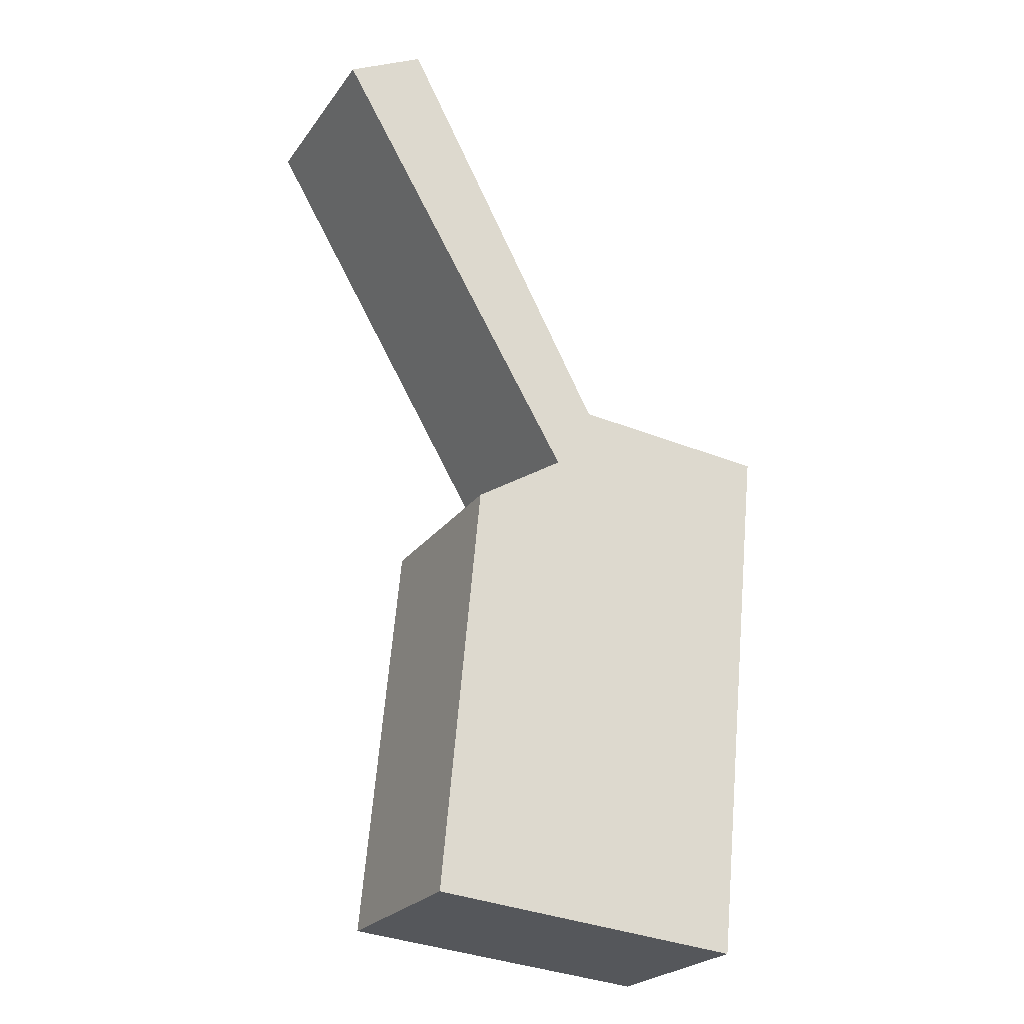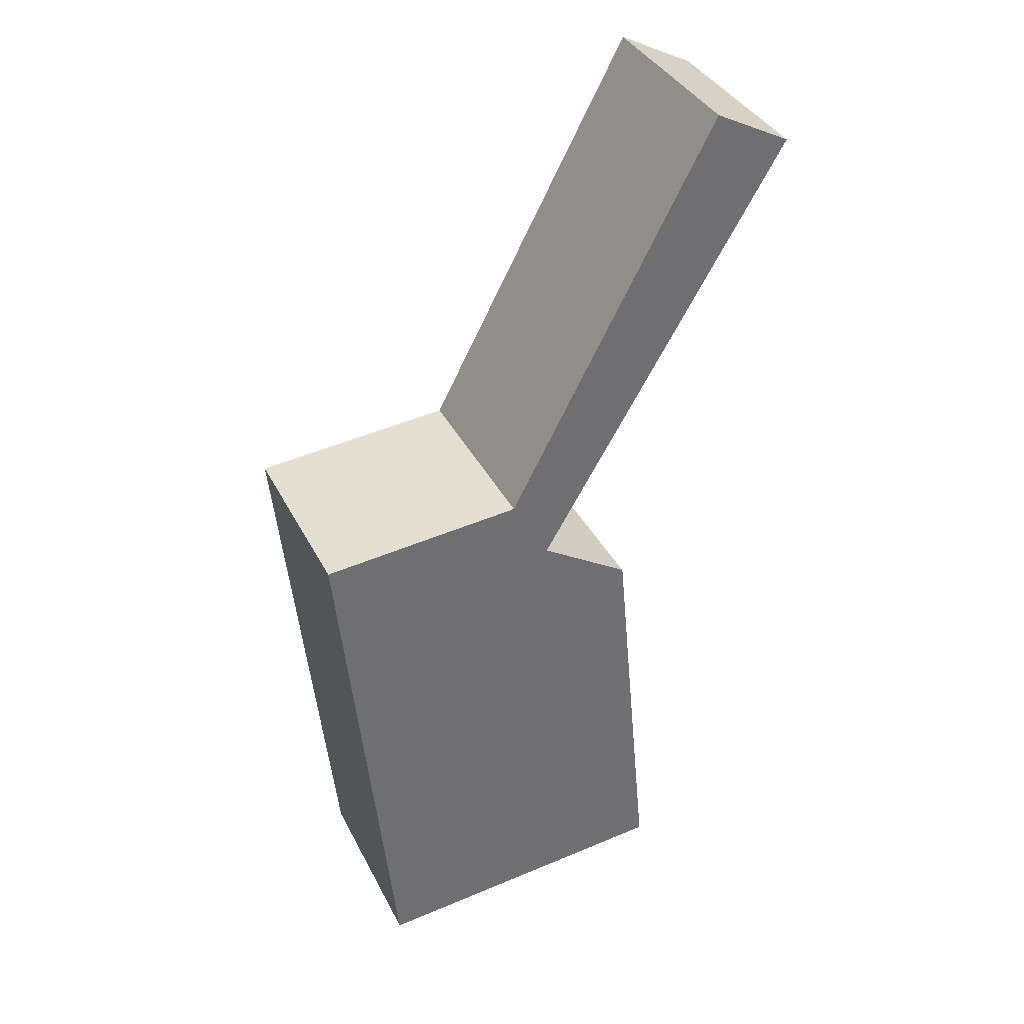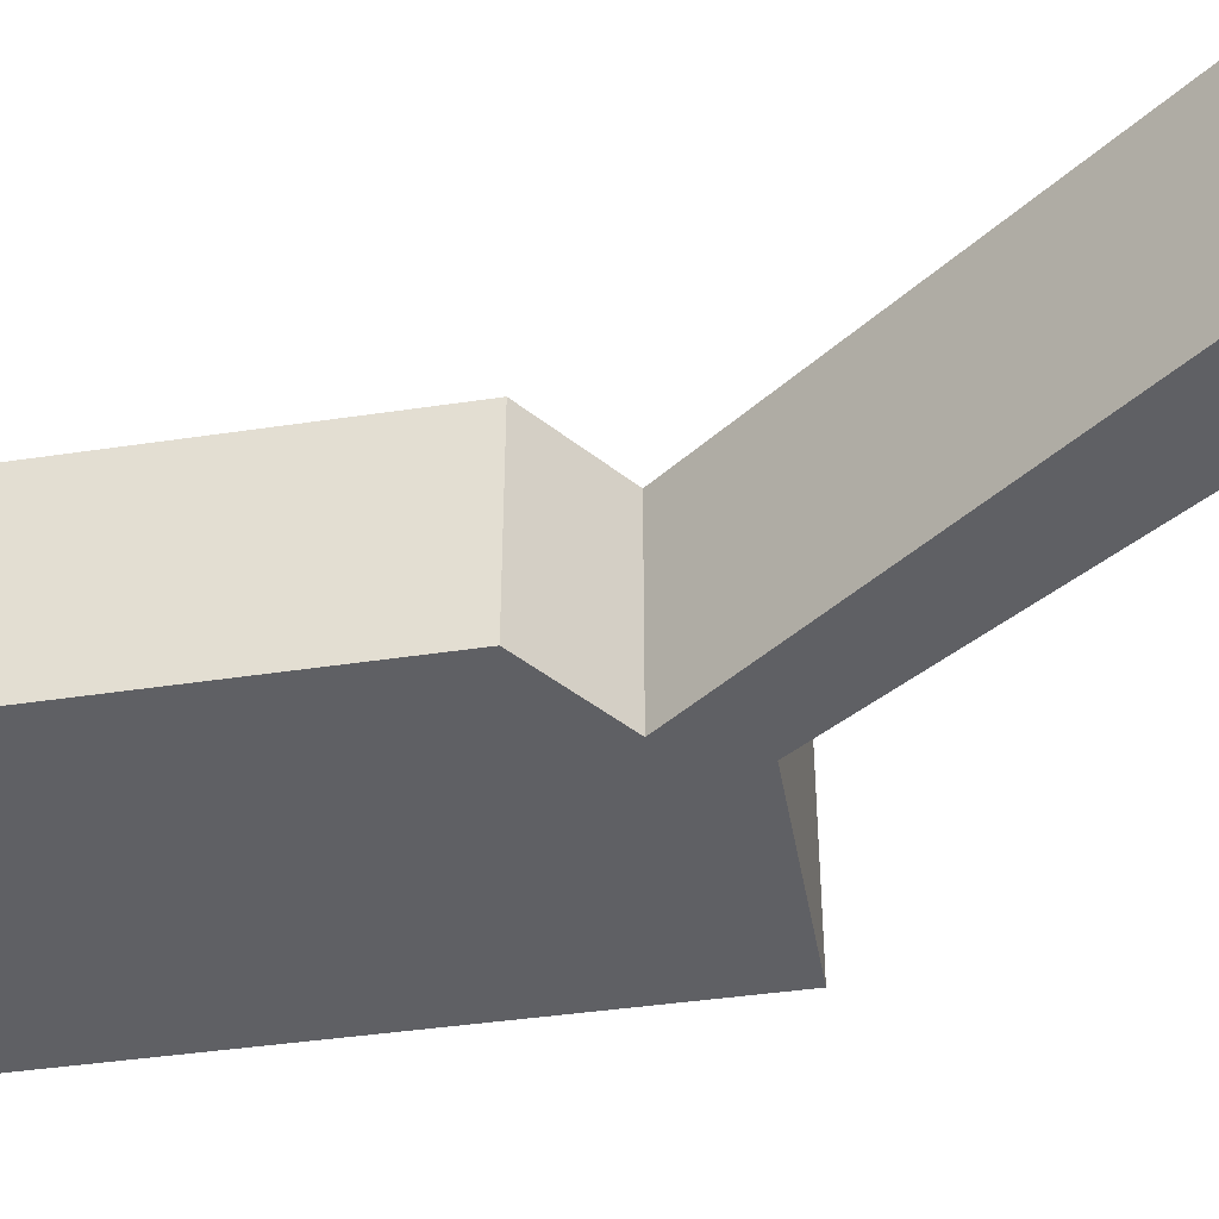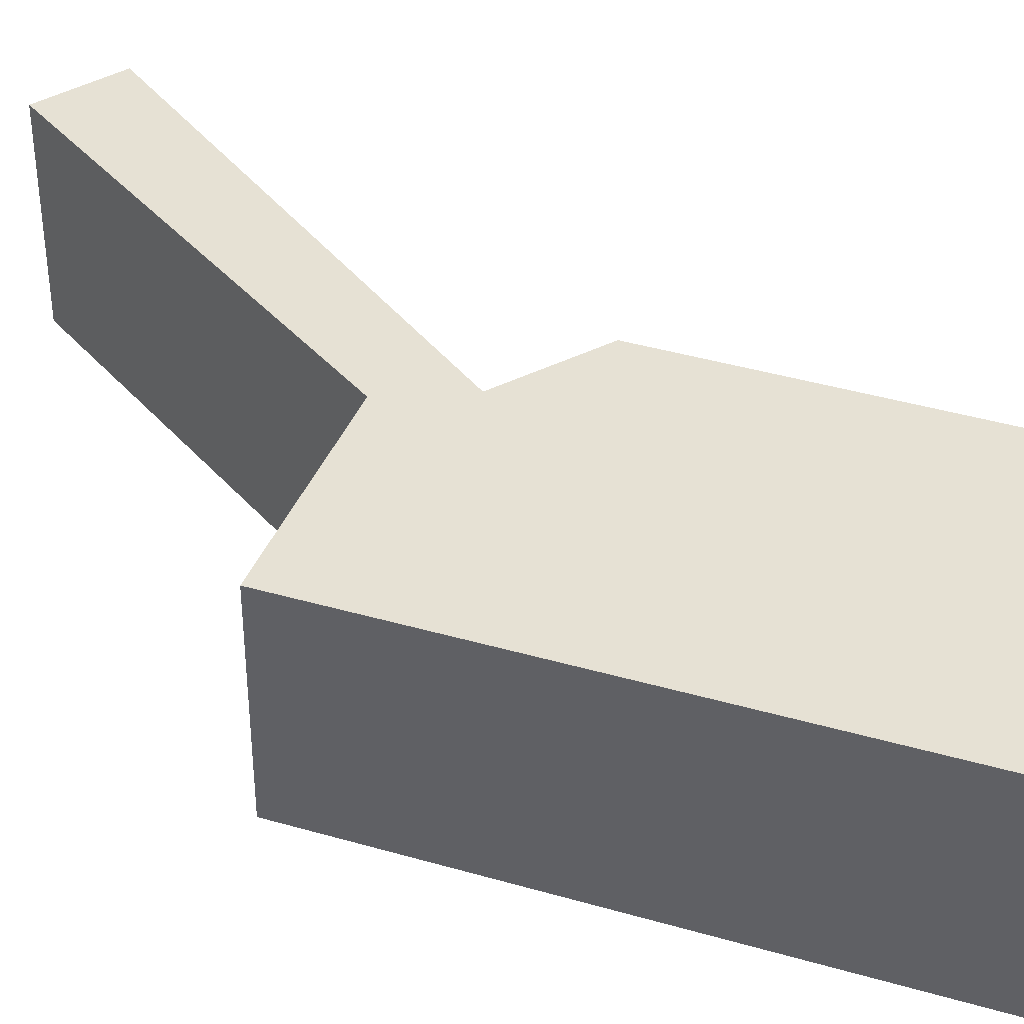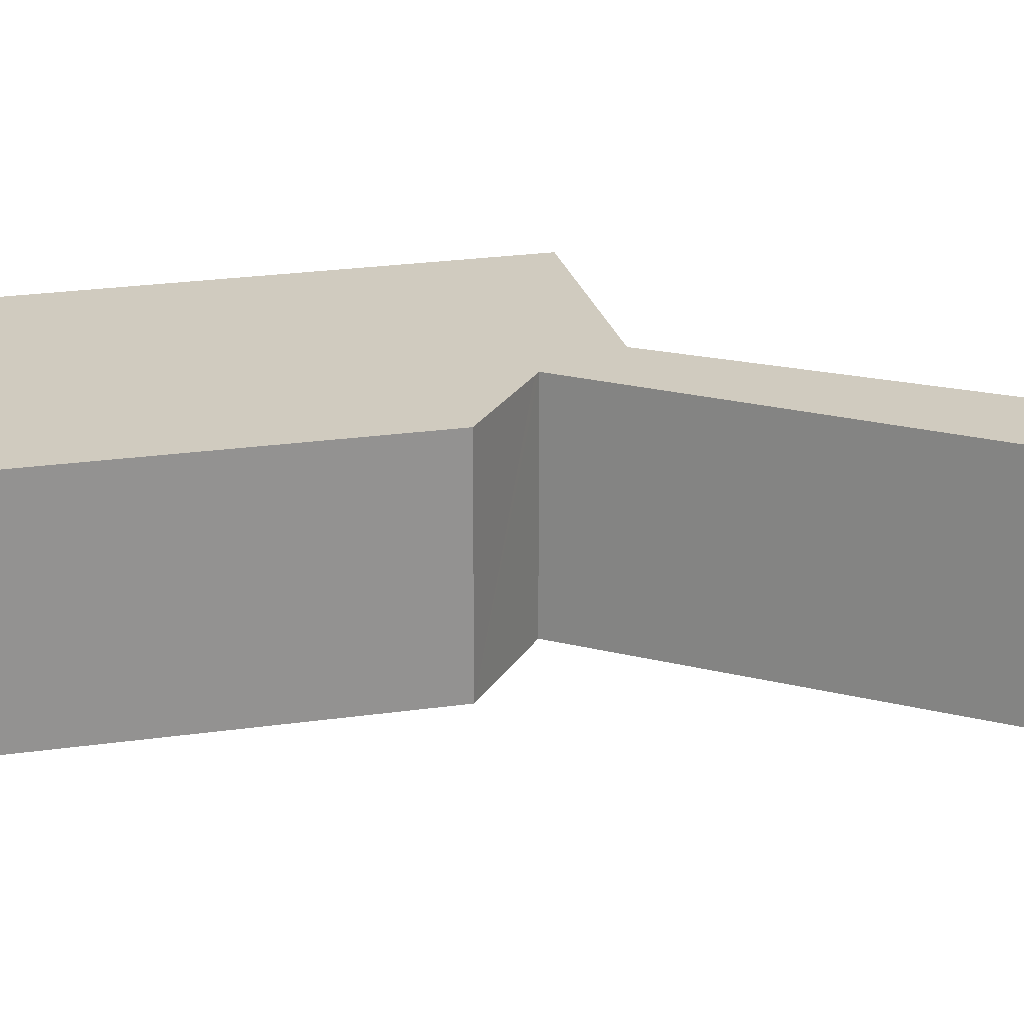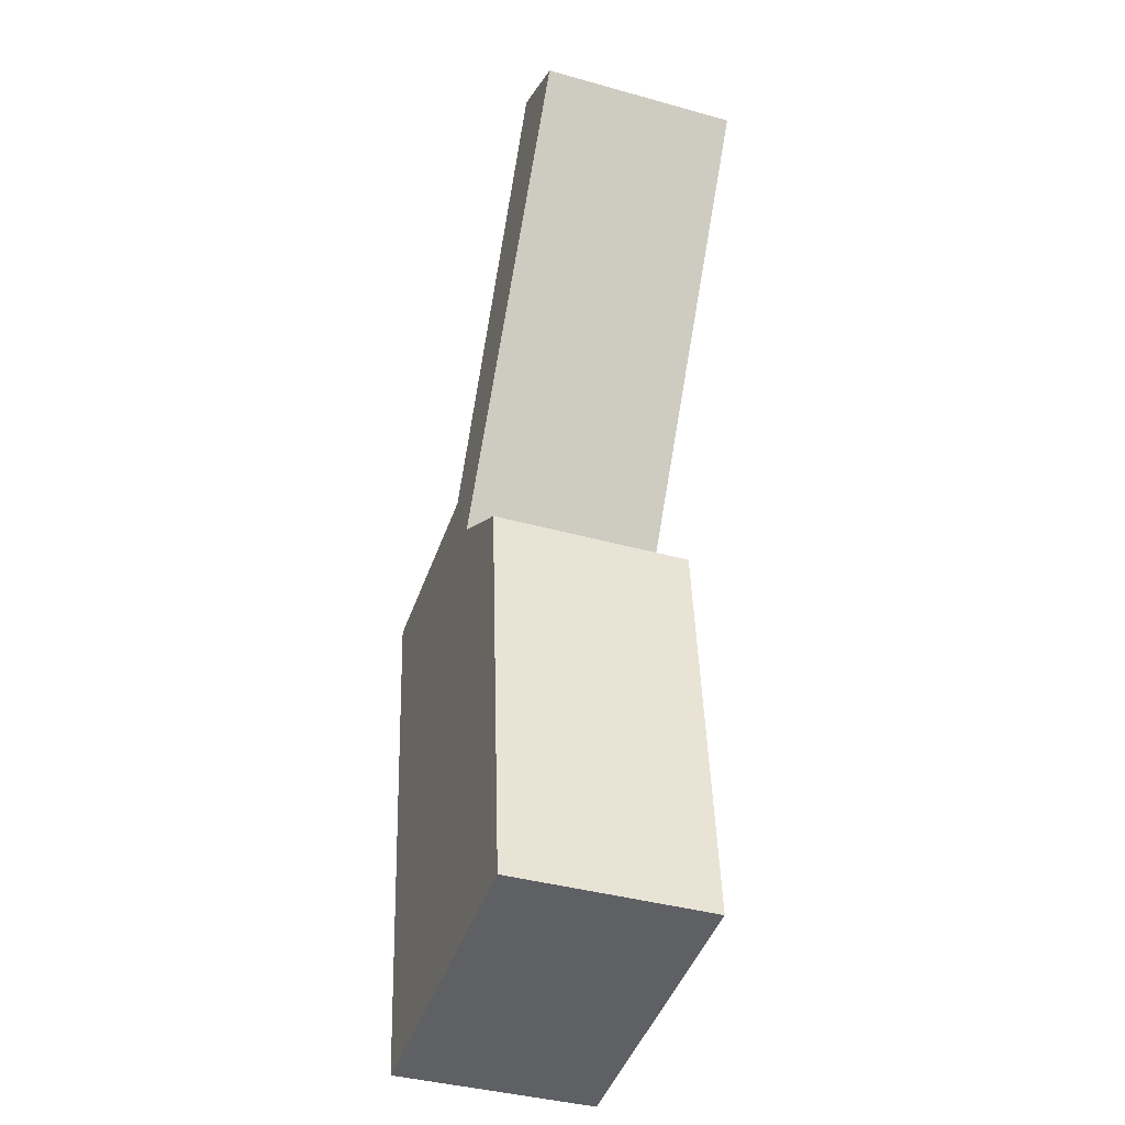
<metadata>
{"format":"obj","ext":"obj","renderer":"f3d","projection":"perspective","resolution":1024,"background":"white","views":[{"elev":-24.0,"azim":-26.9,"up":"+Z"},{"elev":37.0,"azim":155.7,"up":"+Z"},{"elev":-44.4,"azim":-74.7,"up":"+Y"},{"elev":39.2,"azim":115.7,"up":"+Y"},{"elev":23.7,"azim":-98.0,"up":"+Y"},{"elev":-39.6,"azim":-109.1,"up":"+Z"}]}
</metadata>
<code>
v  1.044 2.67 0.545
v  2.717 2.67 -4.584
v  0 2.67 1.635e-16
v  3.826 2.67 -4.689
v  3.369 2.67 -5.684
v  3.882 2.67 -4.794
v  6.613 2.67 -5.05
v  3.284 2.67 -5.737
v  1.613 2.67 -12.02
v  2.141 2.67 -6.446
v  6.064 2.67 -10.43
v  5.86 2.67 -12.43
v  0 0 0
v  1.044 -3.337e-17 0.545
v  2.141 3.947e-16 -6.446
v  3.369 3.48e-16 -5.684
v  3.284 3.513e-16 -5.737
v  3.826 2.871e-16 -4.689
v  3.882 2.935e-16 -4.794
v  6.613 3.092e-16 -5.05
v  6.064 6.385e-16 -10.43
v  5.86 7.609e-16 -12.43
v  1.613 7.363e-16 -12.02
v  2.717 2.807e-16 -4.584
g defaultobject
f 1 2 3
f 2 1 4
f 2 4 5
f 5 4 6
f 5 6 7
f 8 9 10
f 9 8 5
f 9 5 7
f 9 7 11
f 9 11 12
f 13 1 3
f 1 13 14
f 15 8 10
f 8 15 5
f 5 15 16
f 16 15 17
f 14 4 1
f 4 14 18
f 4 18 6
f 6 18 19
f 19 7 6
f 7 19 20
f 20 11 7
f 11 20 21
f 11 21 12
f 12 21 22
f 22 9 12
f 9 22 23
f 23 10 9
f 10 23 15
f 2 13 3
f 13 2 5
f 13 5 24
f 24 5 16
f 21 23 22
f 23 21 20
f 23 20 15
f 15 20 17
f 17 20 16
f 16 20 19
f 16 19 24
f 24 19 18
f 24 18 14
f 24 14 13

</code>
